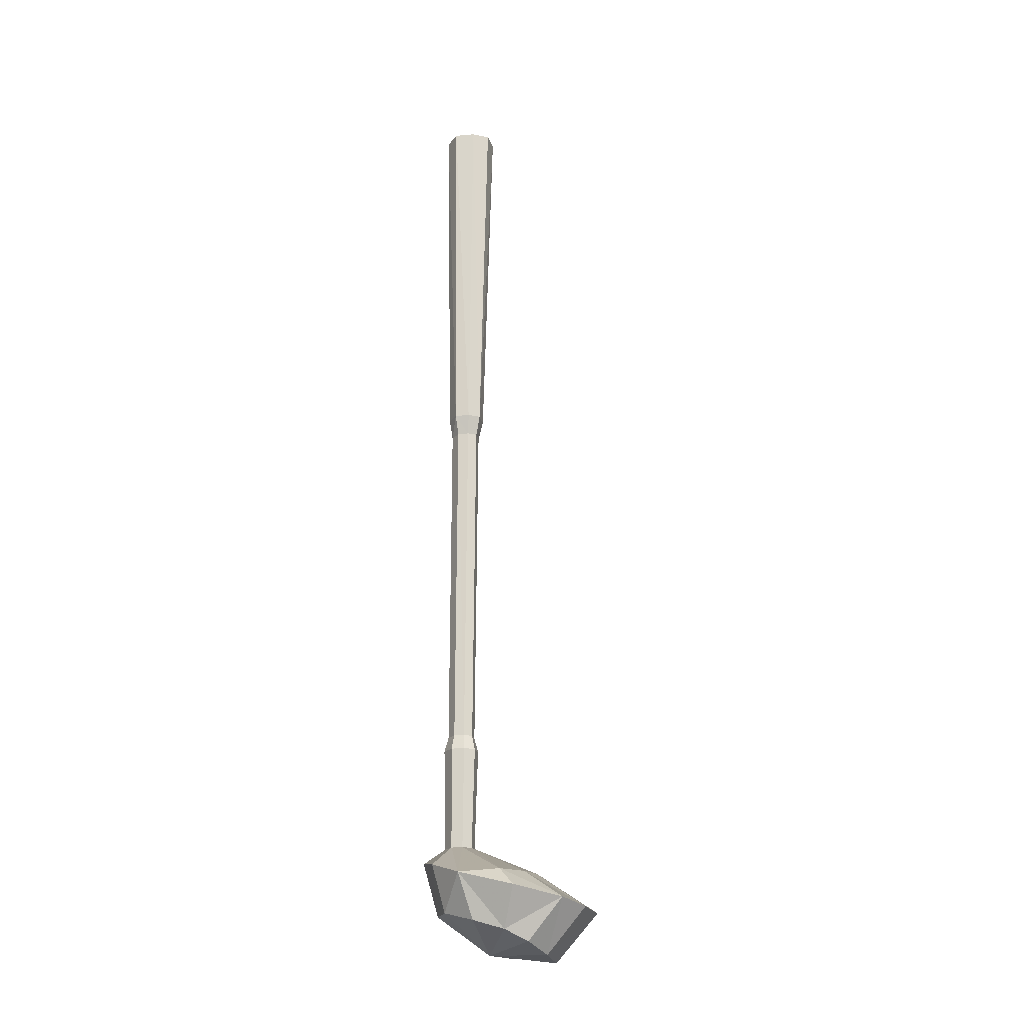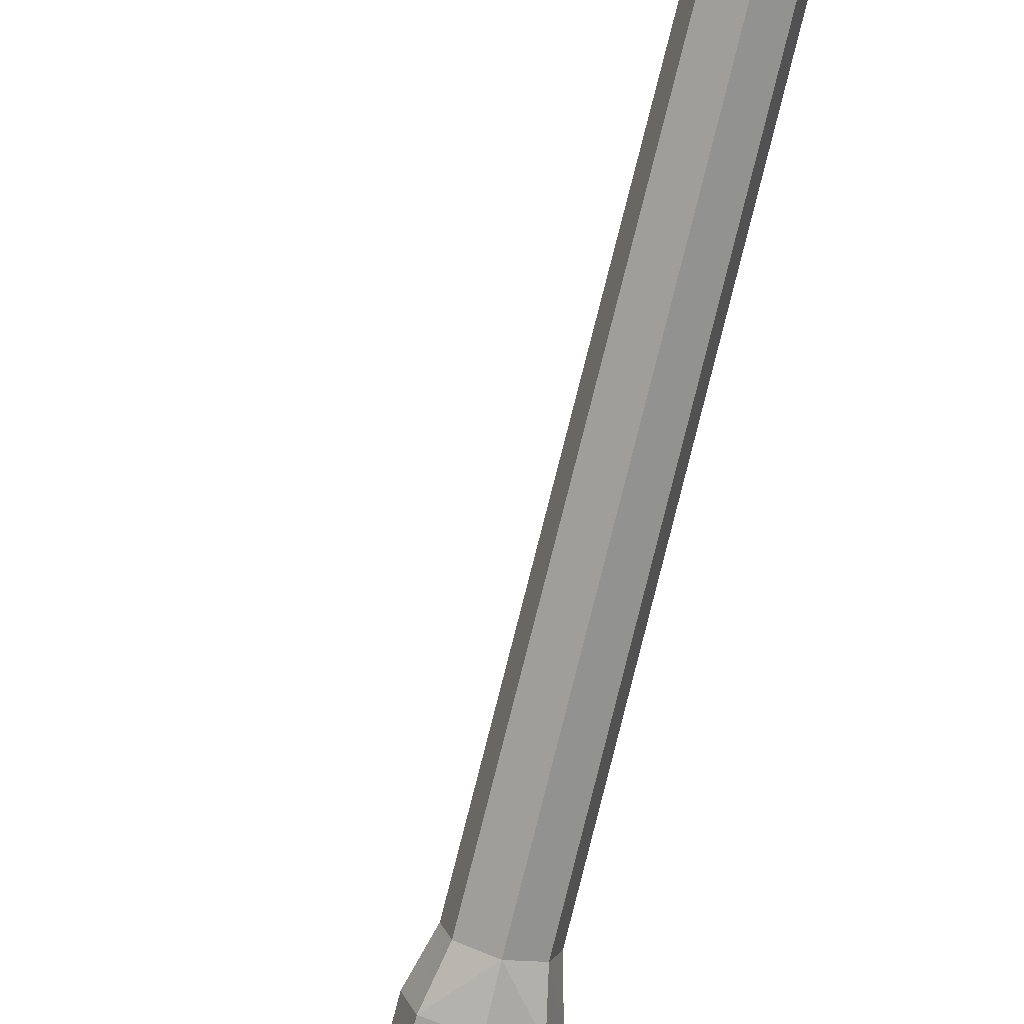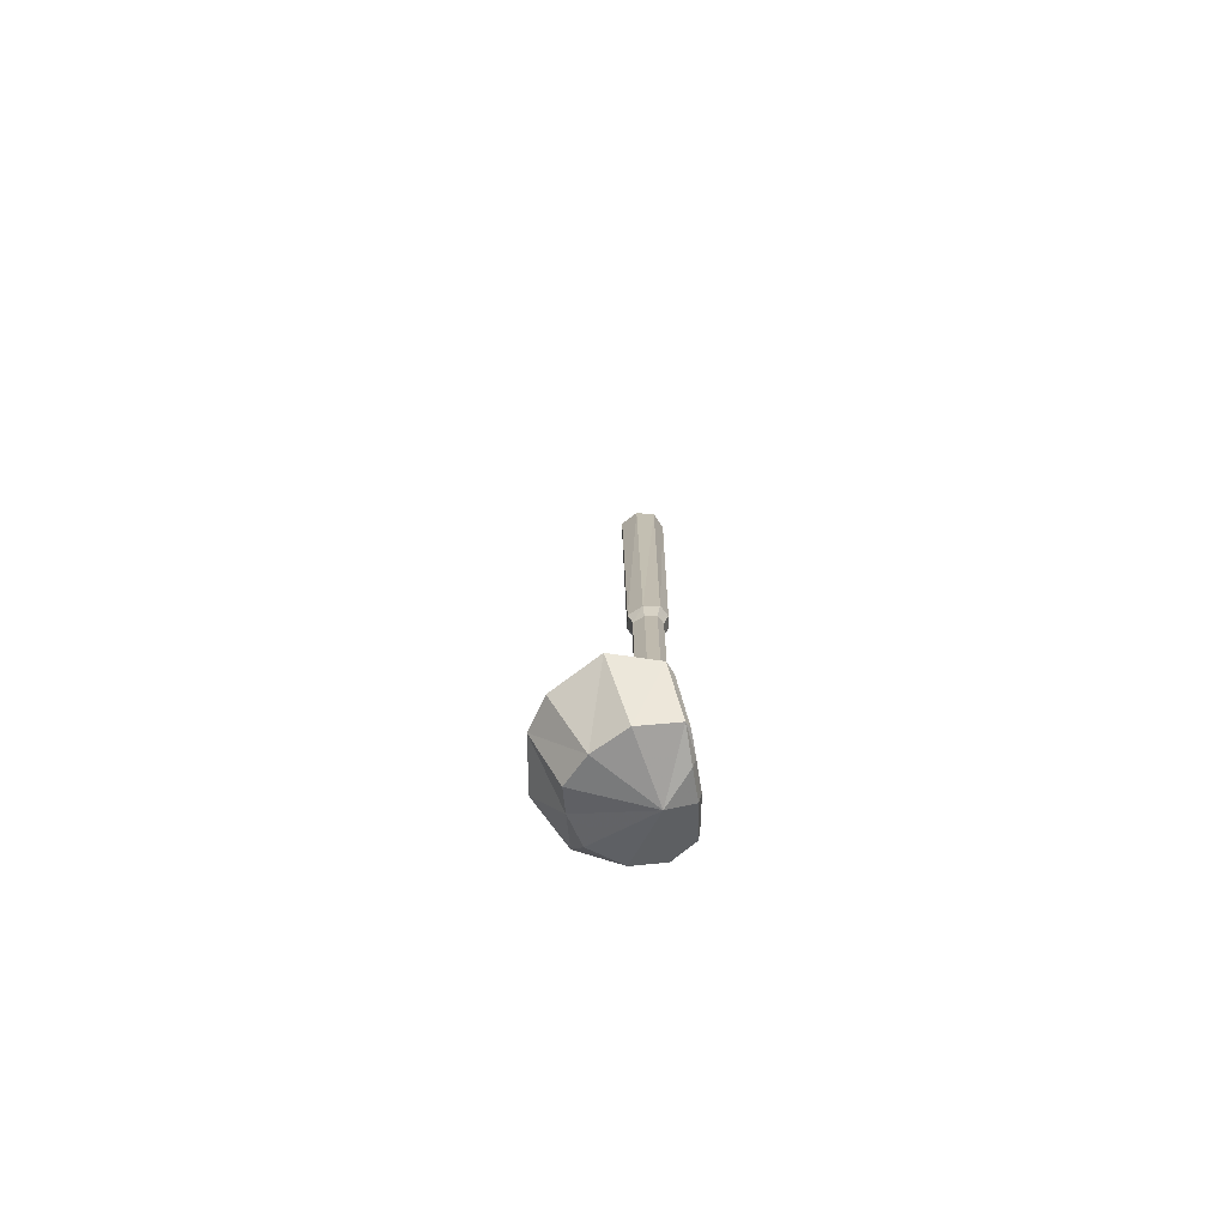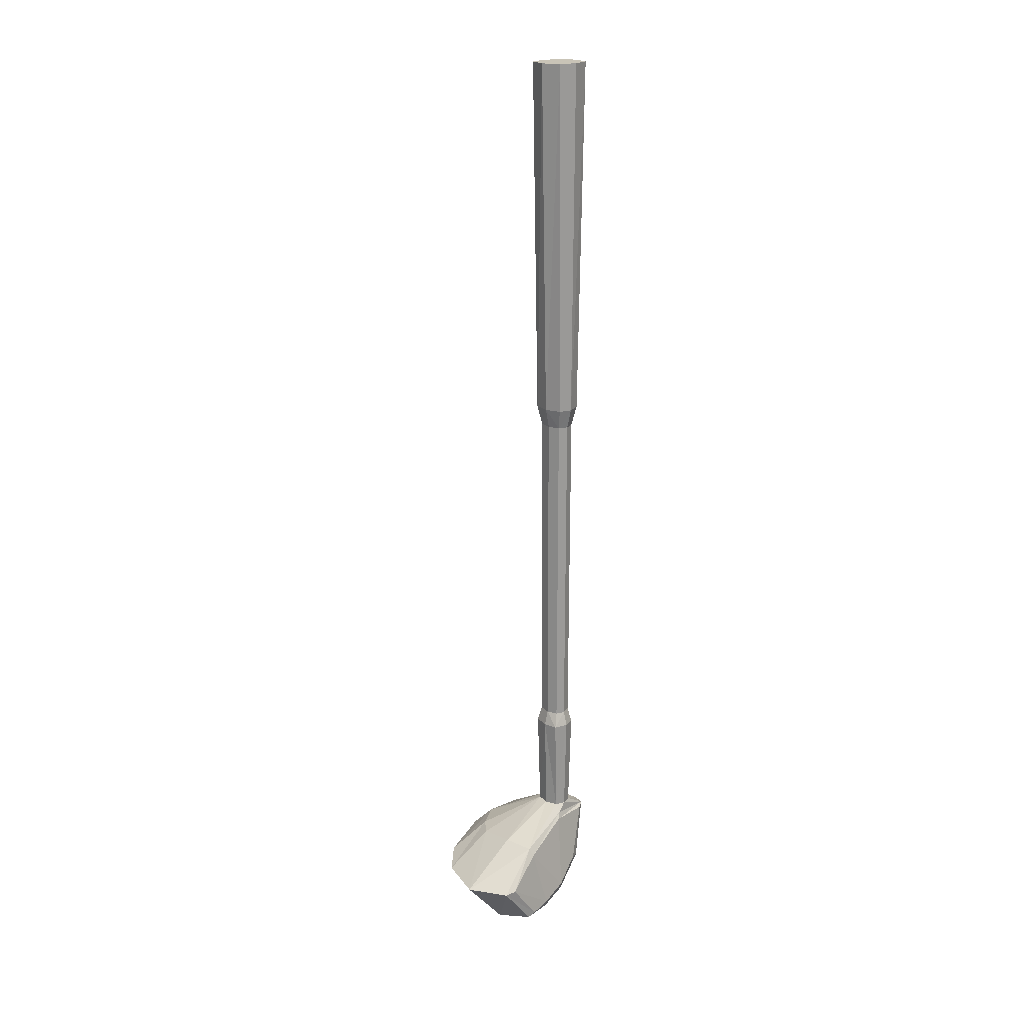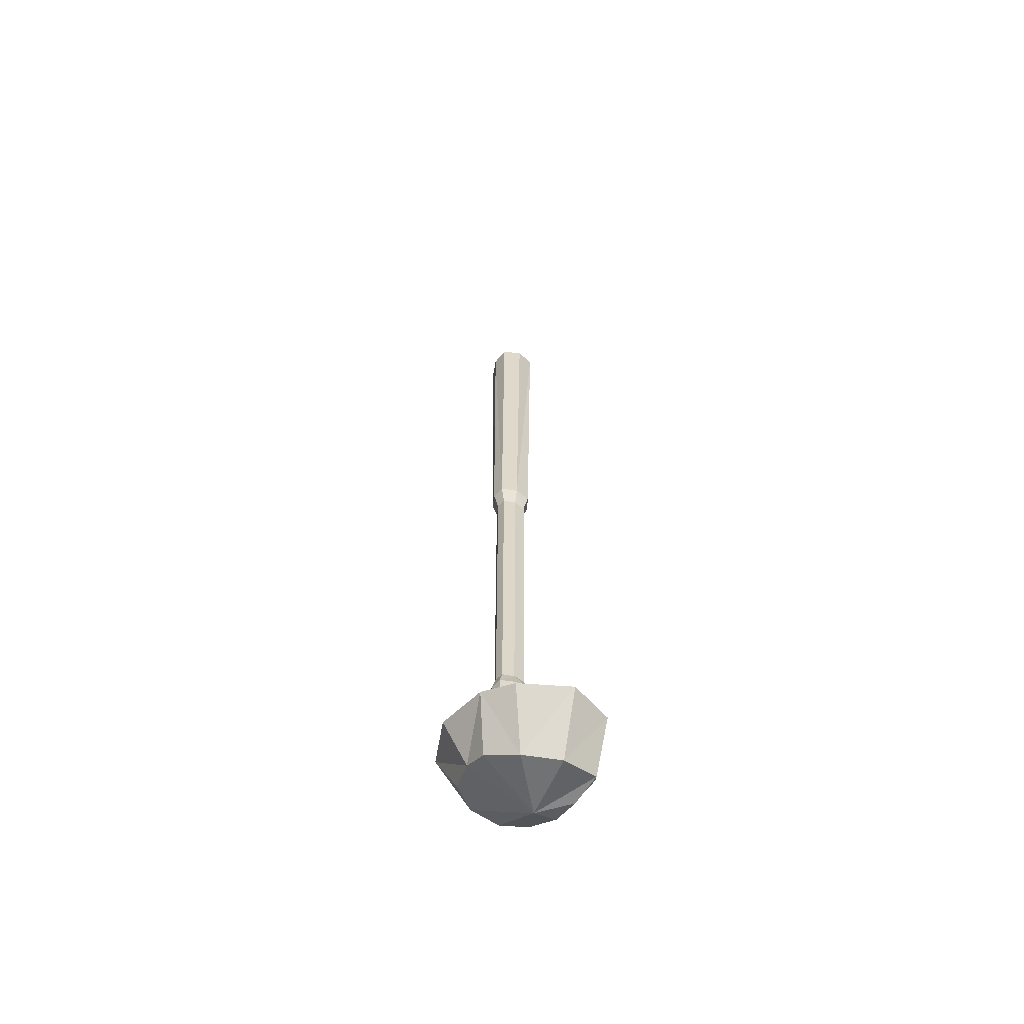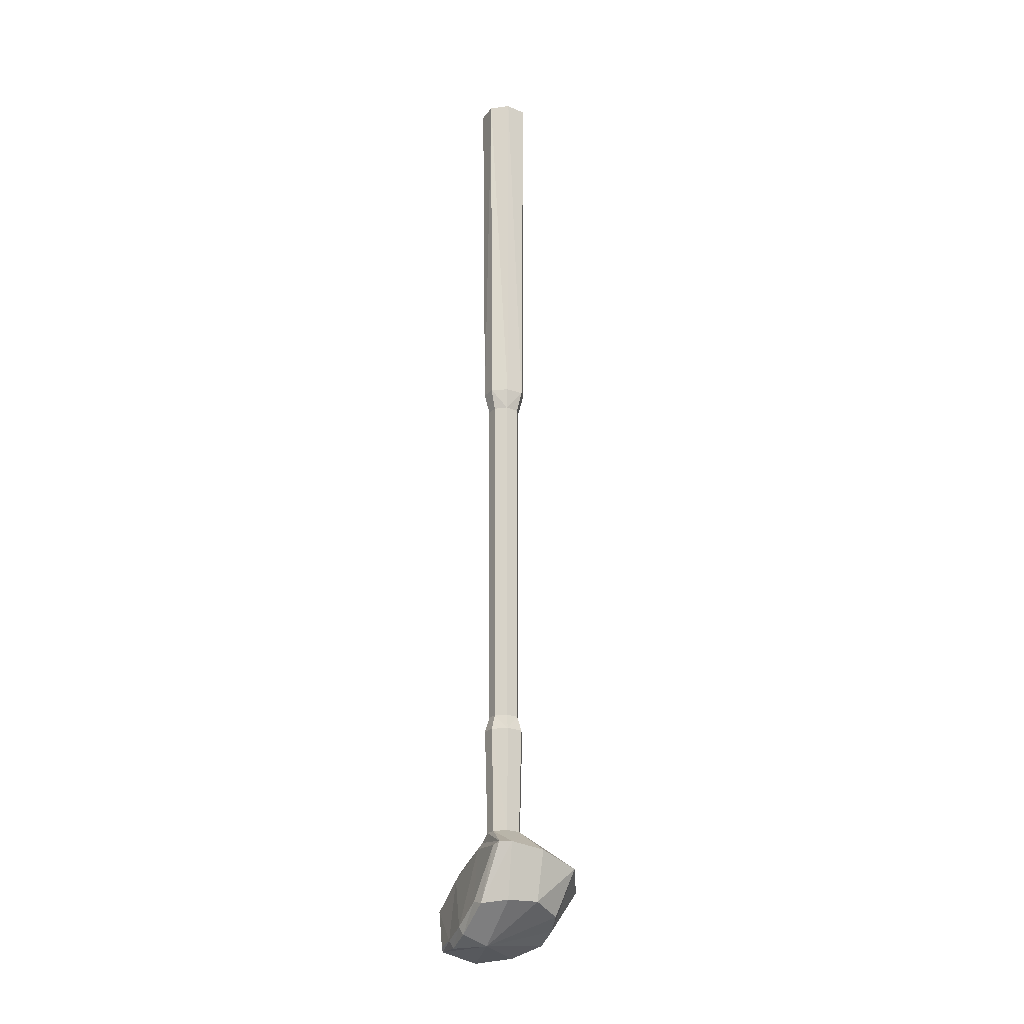
<metadata>
{"format":"obj","ext":"obj","renderer":"f3d","projection":"perspective","resolution":1024,"background":"white","views":[{"elev":-20.7,"azim":-94.2,"up":"+Y"},{"elev":-72.8,"azim":-13.7,"up":"+Z"},{"elev":-74.4,"azim":16.8,"up":"+Y"},{"elev":19.8,"azim":44.4,"up":"+Y"},{"elev":-60.1,"azim":-24.2,"up":"+Y"},{"elev":-22.6,"azim":167.4,"up":"+Y"}]}
</metadata>
<code>
o roofClub.001_ID20
v 0.009822 -0.1991 0.007239
v 6.3e-05 -0.1991 0.009719
v 0.00884 -0.4748 0.005709
v -0.000273 -0.4748 0.008032
v 0.03451 -0.6522 0.06854
v 0.03194 -0.6185 0.09519
v 0.005556 -0.6592 0.07694
v -0.000398 -0.6196 0.1106
v 0.00927 -0.5807 -0.02988
v 0.01976 -0.626 -0.01181
v -0.000158 -0.5812 -0.03286
v 2.9e-05 -0.6241 -0.0206
v 0.008873 -0.4748 -0.009332
v -0.000225 -0.4747 -0.01386
v 0.009856 -0.1991 -0.008868
v 0.000114 -0.199 -0.01372
v -0.01272 -0.1991 -0.000348
v -0.01014 -0.199 -0.008911
v -0.01218 -0.4748 -0.001376
v -0.009804 -0.4747 -0.009373
v -0.06865 -0.6066 0.03572
v -0.05672 -0.5957 -0.007223
v -0.04701 -0.6386 0.03061
v -0.0441 -0.6316 0.005625
v 0.01278 -0.1991 -0.000293
v 0.01164 -0.4748 -0.001325
v 0.009792 -0.569 -0.01059
v 0.0128 -0.5691 -0.001735
v 0.00927 -0.5807 -0.02988
v 0.01496 -0.5752 0.007078
v -0.05633 -0.5926 0.02599
v -0.05672 -0.5957 -0.007223
v -0.06865 -0.6066 0.03572
v -0.000357 -0.5883 0.06087
v -0.000398 -0.6196 0.1106
v 0.02331 -0.5903 0.05642
v 0.03194 -0.6185 0.09519
v 0.01157 -0.4868 0.009964
v -0.000228 -0.4868 0.01129
v 0.009756 -0.5691 0.006046
v -0.000326 -0.5691 0.008899
v 0.01162 -0.4867 -0.01159
v 0.01514 -0.4868 -0.001224
v 0.009792 -0.569 -0.01059
v 0.0128 -0.5691 -0.001735
v -0.000273 -0.569 -0.01532
v -0.000166 -0.4867 -0.01714
v -0.01571 -0.4867 -0.00129
v -0.01257 -0.4867 -0.01165
v -0.01354 -0.569 -0.001792
v -0.01087 -0.569 -0.01064
v 0.008873 -0.4748 -0.009332
v 0.01164 -0.4748 -0.001325
v 0.00884 -0.4748 0.005709
v -0.000273 -0.4748 0.008032
v -0.01218 -0.4748 -0.001376
v -0.009804 -0.4747 -0.009373
v -0.000225 -0.4747 -0.01386
v -0.009836 -0.4748 0.005669
v -0.01018 -0.1991 0.007196
v -0.01261 -0.4868 0.007835
v -0.009836 -0.4748 0.005669
v -0.0109 -0.569 0.006001
v -0.03911 -0.6193 0.09629
v -0.03125 -0.593 0.05828
v -0.02241 -0.6558 0.06689
v -0.03911 -0.6193 0.09629
v 0.007941 -0.6534 0.0223
v -0.02658 -0.5854 -0.02675
v -0.0243 -0.624 -0.01599
v -0.000273 -0.569 -0.01532
v -0.000158 -0.5812 -0.03286
v -0.01087 -0.569 -0.01064
v -0.02658 -0.5854 -0.02675
v -0.000166 -0.4867 -0.01714
v -0.000273 -0.569 -0.01532
v -0.000225 -0.4747 -0.01386
v 0.000114 -0.199 -0.01372
v -0.000225 -0.4747 -0.01386
v 0.03385 -0.6468 0.04404
v 0.03056 -0.6395 0.02031
v 0.02692 -0.5967 0.05475
v 0.01782 -0.5797 0.01107
v -0.04296 -0.6475 0.04999
v -0.05709 -0.6142 0.07595
v -0.05709 -0.6142 0.07595
v -0.04427 -0.5926 0.04683
v -0.01354 -0.569 -0.001792
v 0.02767 -0.6458 0.01779
v 0.03084 -0.6531 0.04188
v -0.0109 -0.569 0.006001
v -0.000326 -0.5691 0.008899
v 0.01496 -0.5752 0.007078
v 0.009756 -0.5691 0.006046
v 0.0128 -0.5691 -0.001735
v 0.009792 -0.569 -0.01059
v 0.03443 -0.6174 0.08641
v 0.03623 -0.6492 0.06277
v 0.02361 -0.6234 -0.003551
v 0.01267 -0.5828 -0.02384
v 0.03194 -0.6185 0.09519
v 0.02331 -0.5903 0.05642
v 0.03451 -0.6522 0.06854
v 0.03084 -0.6531 0.04188
v 0.02767 -0.6458 0.01779
v 0.01976 -0.626 -0.01181
v 0.00927 -0.5807 -0.02988
v 0.01496 -0.5752 0.007078
f 1 2 3
f 2 4 3
f 5 6 7
f 6 8 7
f 9 10 11
f 10 12 11
f 13 14 15
f 14 16 15
f 17 18 19
f 18 20 19
f 21 22 23
f 22 24 23
f 15 25 13
f 25 26 13
f 27 28 29
f 28 30 29
f 31 32 33
f 34 35 36
f 35 37 36
f 38 39 40
f 39 41 40
f 42 43 44
f 43 45 44
f 44 46 42
f 46 47 42
f 48 49 50
f 49 51 50
f 52 53 42
f 53 43 42
f 54 55 38
f 55 39 38
f 56 57 48
f 57 49 48
f 42 47 52
f 47 58 52
f 4 2 59
f 2 60 59
f 39 55 61
f 55 62 61
f 41 39 63
f 39 61 63
f 64 35 65
f 35 34 65
f 7 8 66
f 8 67 66
f 24 68 23
f 11 12 69
f 12 70 69
f 71 72 73
f 72 74 73
f 75 76 49
f 76 51 49
f 77 75 57
f 75 49 57
f 78 79 18
f 79 20 18
f 26 25 3
f 25 1 3
f 43 53 38
f 53 54 38
f 45 43 40
f 43 38 40
f 80 81 82
f 81 83 82
f 84 68 66
f 67 85 66
f 85 84 66
f 86 64 87
f 64 65 87
f 61 48 63
f 48 50 63
f 62 56 61
f 56 48 61
f 60 17 59
f 17 19 59
f 88 73 32
f 73 74 32
f 24 22 70
f 22 69 70
f 70 68 24
f 12 68 70
f 10 89 68
f 89 90 68
f 66 68 7
f 33 86 31
f 86 87 31
f 84 85 23
f 85 21 23
f 23 68 84
f 65 34 91
f 34 92 91
f 87 65 91
f 31 87 91
f 88 32 31
f 90 5 68
f 36 93 94
f 93 95 94
f 34 36 92
f 36 94 92
f 31 91 88
f 5 7 68
f 10 68 12
f 29 72 96
f 72 71 96
f 82 97 80
f 97 98 80
f 81 99 83
f 99 100 83
f 101 97 102
f 97 82 102
f 97 101 98
f 101 103 98
f 98 103 80
f 103 104 80
f 80 104 81
f 104 105 81
f 99 106 100
f 106 107 100
f 106 99 105
f 99 81 105
f 100 107 83
f 107 108 83
f 83 108 82
f 108 102 82
o roofClub_ID12
v 0.000742 0.1099 -0.02117
v 0.01553 0.1098 -0.01452
v 0.000171 -0.1828 -0.01633
v 0.01314 -0.1828 -0.01158
v 0.01553 0.1098 -0.01452
v 0.000742 0.1099 -0.02117
v 0.01984 0.1097 0.001634
v 0.000695 0.1098 0.000832
v -0.01885 0.1098 0.00155
v -0.01482 0.1099 -0.01458
v -0.01698 -0.1828 -0.000246
v -0.01347 -0.1828 -0.01164
v 0.01984 0.1097 0.001634
v 0.01695 -0.1829 -0.000173
v 0.00065 0.1097 0.02147
v 0.000106 -0.1829 0.01348
v 0.01546 0.1097 0.01582
v 0.01309 -0.1829 0.009849
v 0.009856 -0.1991 -0.008868
v 0.000114 -0.199 -0.01372
v 0.01278 -0.1991 -0.000293
v 0.009822 -0.1991 0.007239
v 6.3e-05 -0.1991 0.009719
v -0.01272 -0.1991 -0.000348
v -0.01014 -0.199 -0.008911
v -0.01488 0.1097 0.01576
v -0.01352 -0.1829 0.009791
v -0.01018 -0.1991 0.007196
v -0.01347 -0.1828 -0.01164
v -0.01014 -0.199 -0.008911
v -0.01482 0.1099 -0.01458
v -0.01885 0.1098 0.00155
v -0.01482 0.1099 -0.01458
v 0.00065 0.1097 0.02147
v -0.01488 0.1097 0.01576
v 0.01546 0.1097 0.01582
f 109 110 111
f 110 112 111
f 113 114 115
f 114 116 115
f 117 118 119
f 118 120 119
f 121 122 110
f 122 112 110
f 123 124 125
f 124 126 125
f 127 128 112
f 128 111 112
f 112 122 127
f 122 129 127
f 126 124 130
f 124 131 130
f 119 120 132
f 120 133 132
f 134 135 123
f 135 124 123
f 131 124 136
f 124 135 136
f 111 128 137
f 128 138 137
f 139 109 137
f 109 111 137
f 116 114 140
f 114 141 140
f 125 126 121
f 126 122 121
f 129 122 130
f 122 126 130
f 135 119 136
f 119 132 136
f 134 117 135
f 117 119 135
f 142 116 143
f 116 140 143
f 115 116 144
f 116 142 144

</code>
